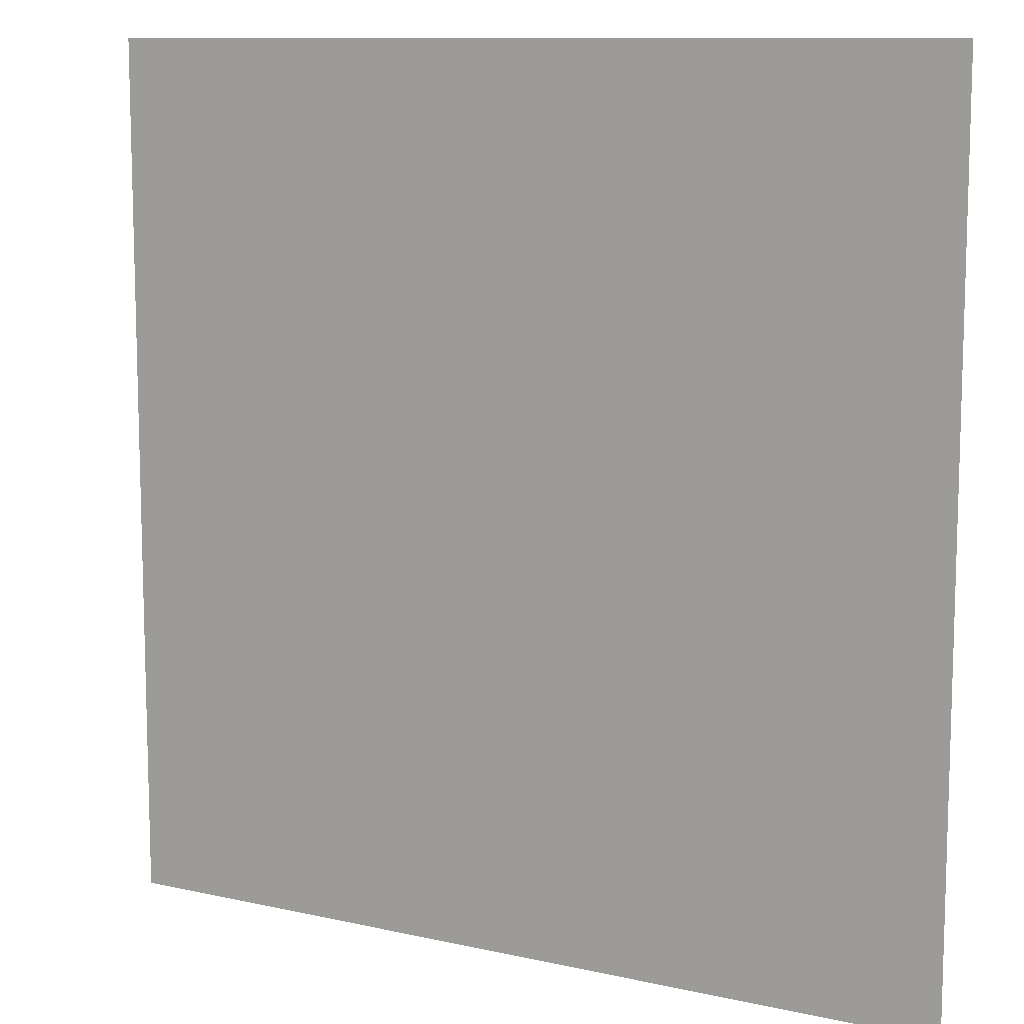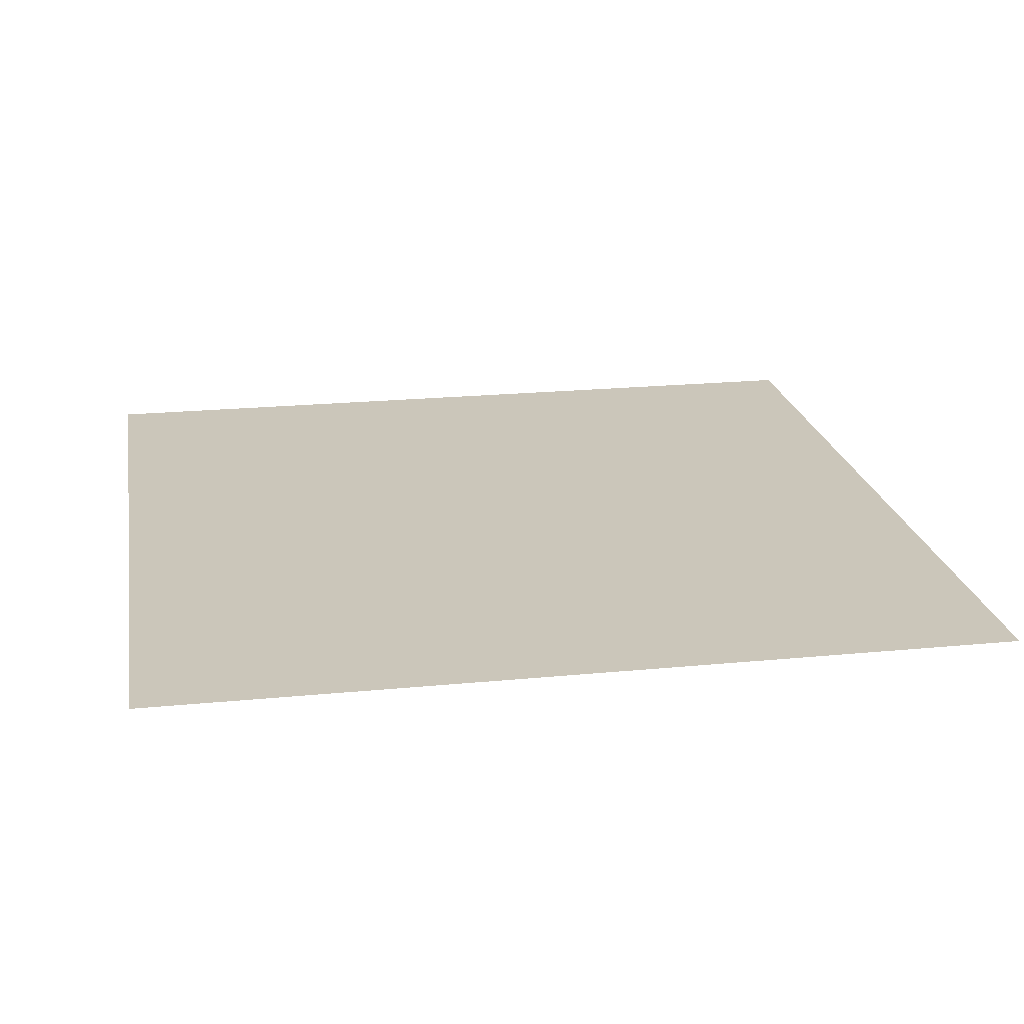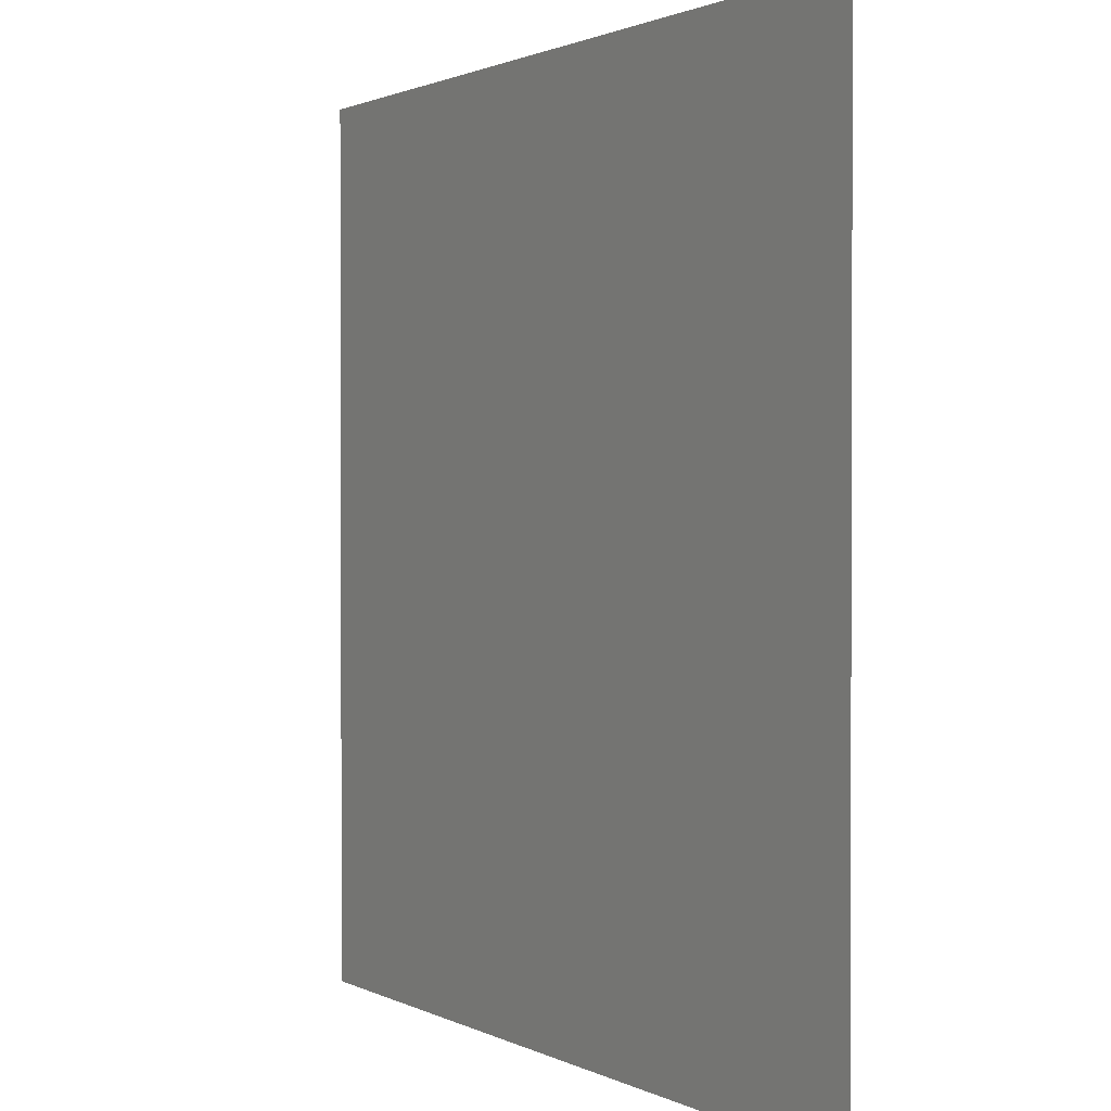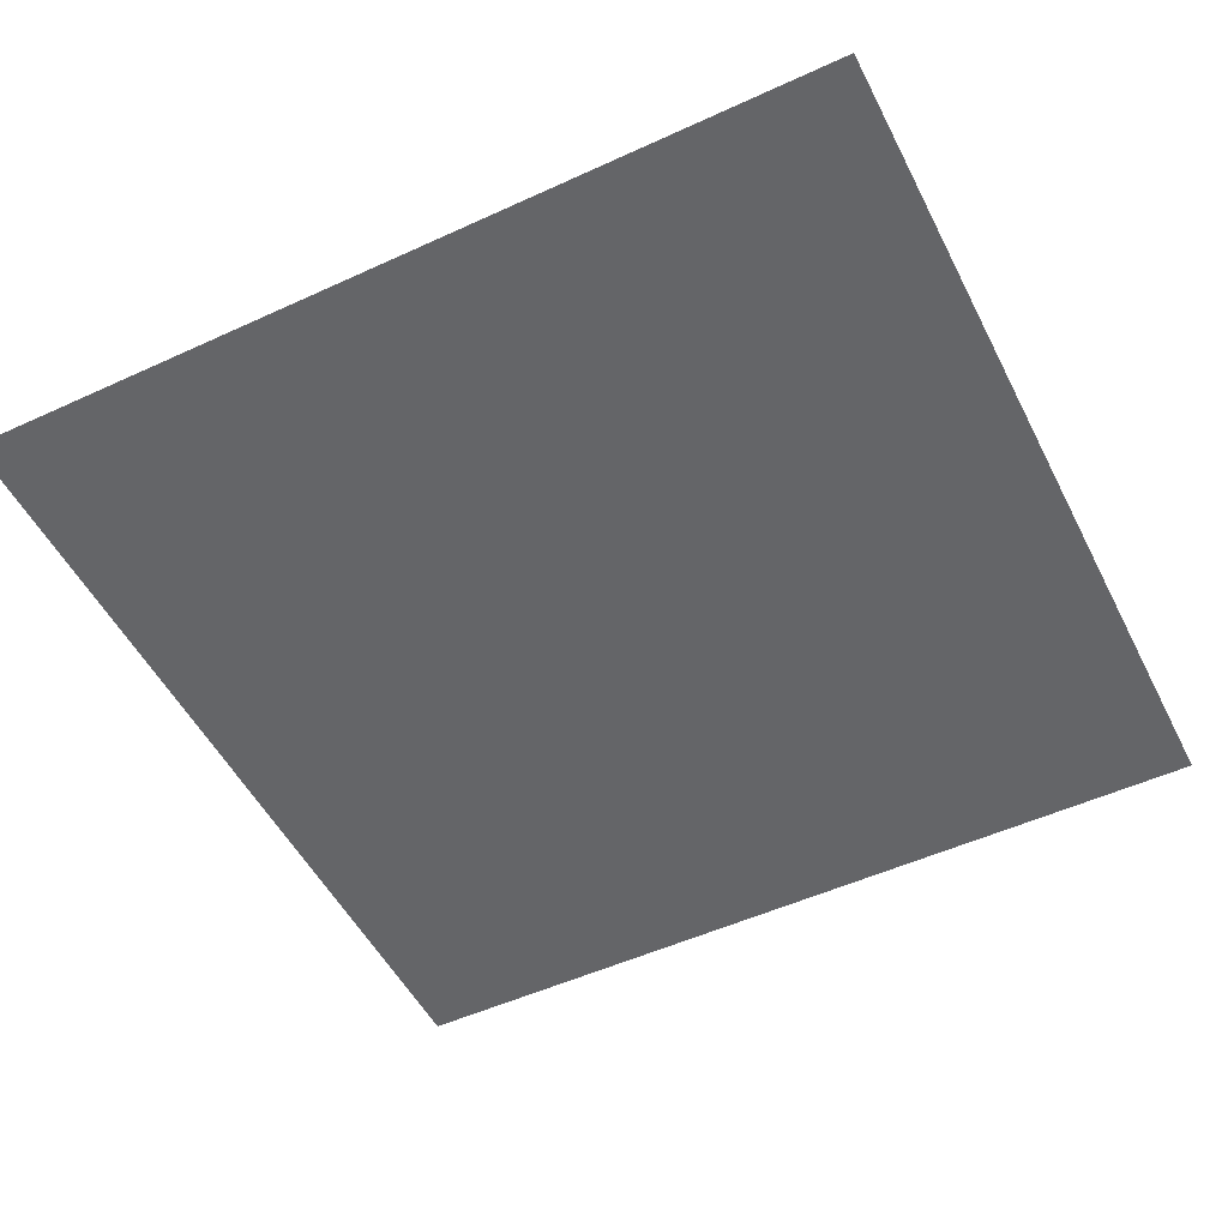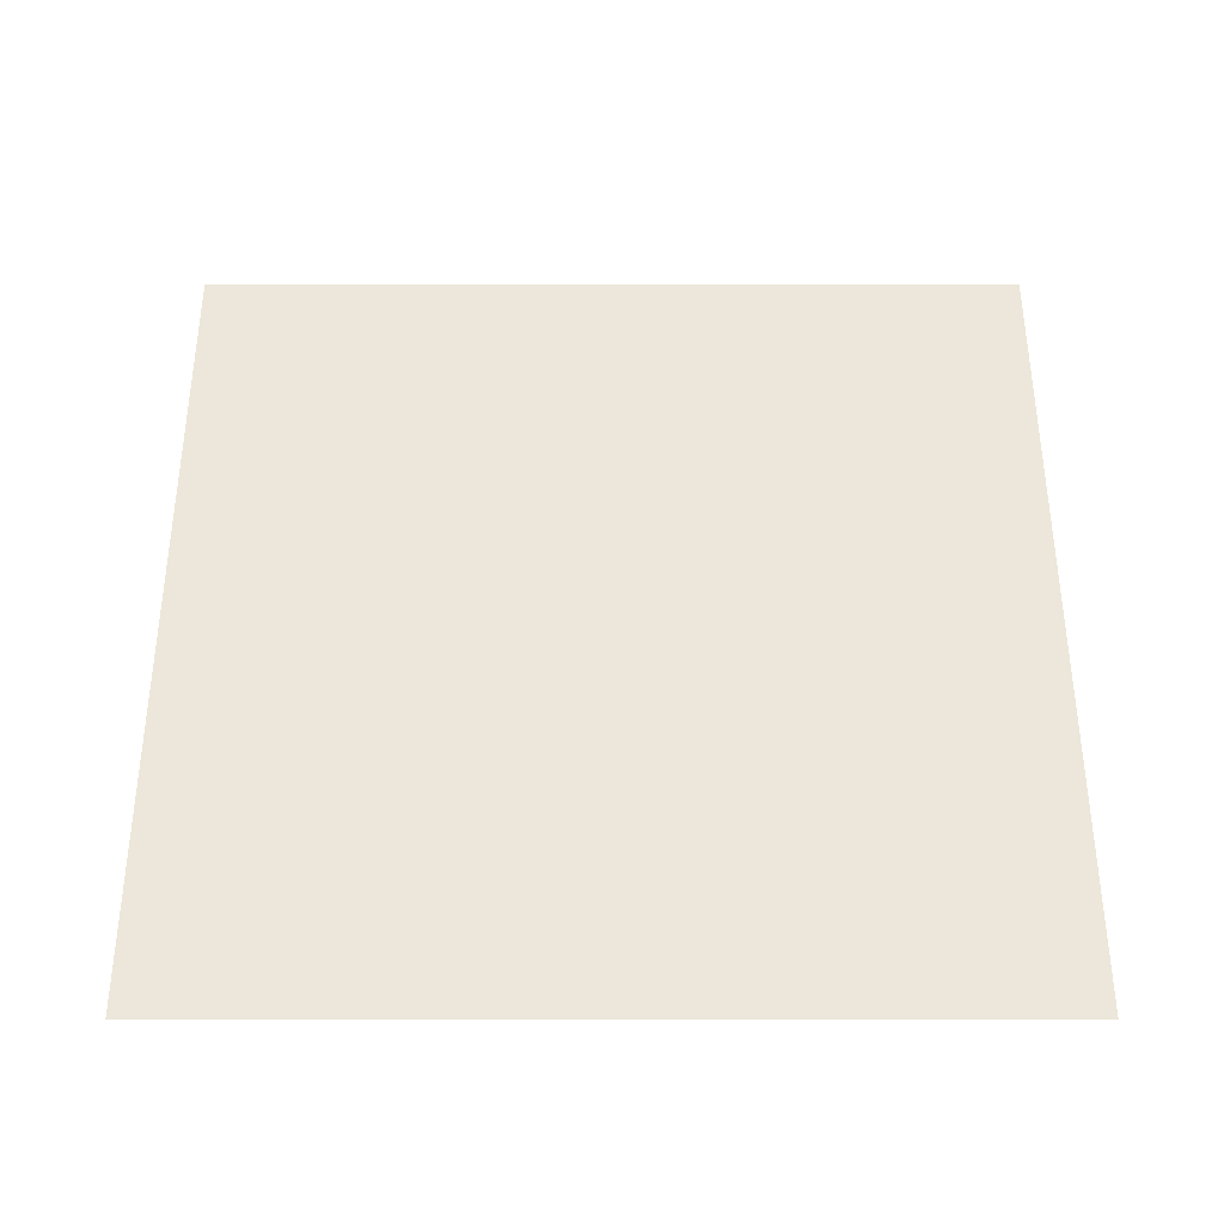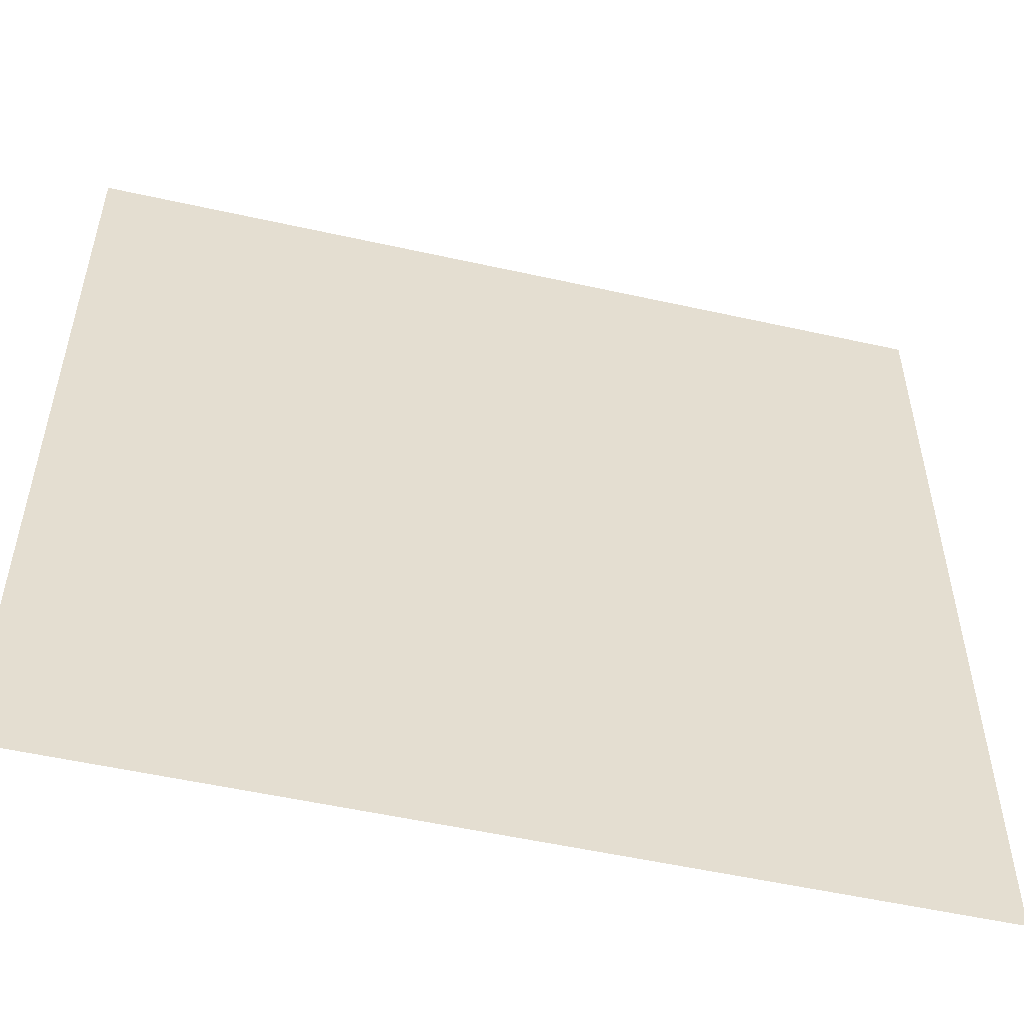
<metadata>
{"format":"obj","ext":"obj","renderer":"f3d","projection":"perspective","resolution":1024,"background":"white","views":[{"elev":10.5,"azim":29.6,"up":"+Z"},{"elev":21.2,"azim":-9.9,"up":"+Y"},{"elev":1.3,"azim":-119.5,"up":"+Z"},{"elev":-51.5,"azim":116.5,"up":"+Y"},{"elev":53.6,"azim":-90.0,"up":"+Y"},{"elev":-53.5,"azim":166.6,"up":"+Z"}]}
</metadata>
<code>
g floor3_8
v 0.5035 -5.255e-07 -0.5035
v 0.5035 -4.815e-07 0.5035
v -0.5035 -4.815e-07 0.5035
v -0.5035 -5.255e-07 -0.5035
g floor3_8_0
f 3 2 1
f 4 3 1

</code>
